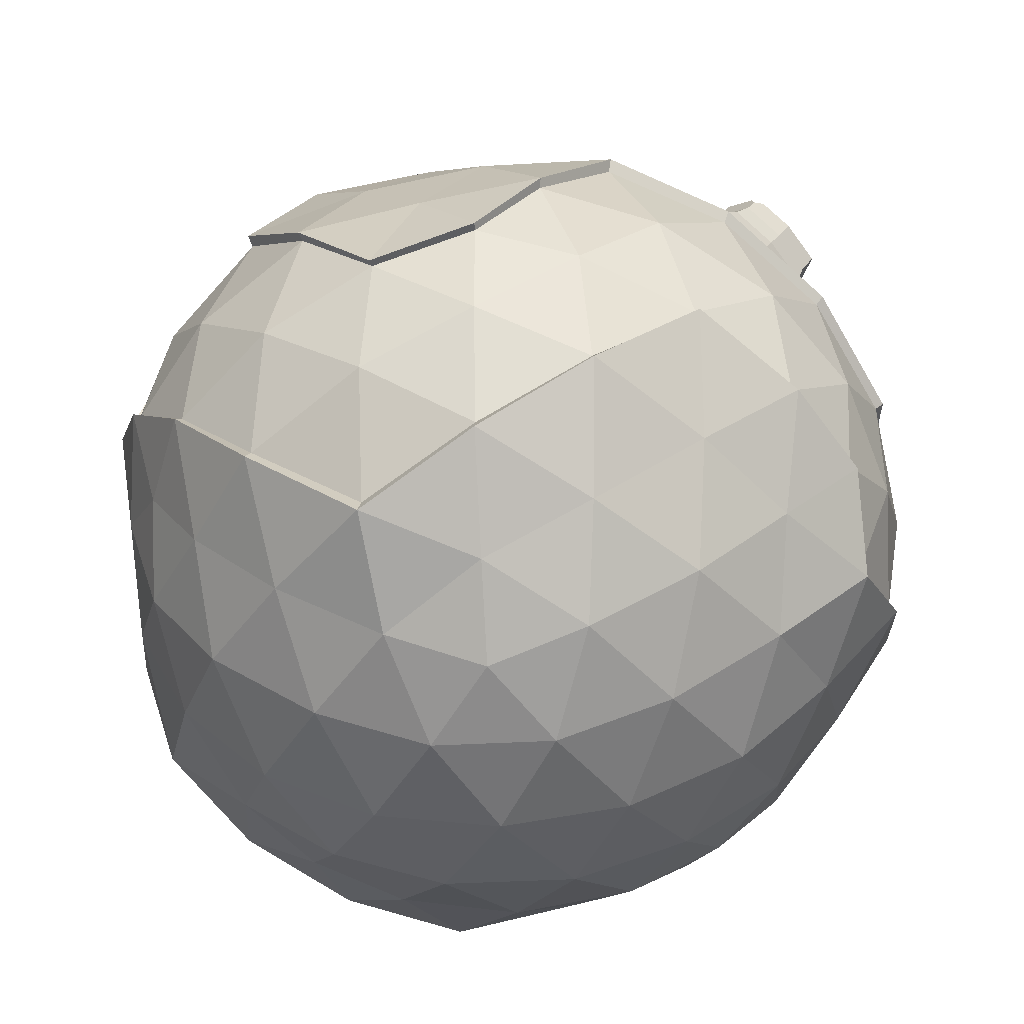
<metadata>
{"format":"obj","ext":"obj","renderer":"f3d","projection":"perspective","resolution":1024,"background":"white","views":[{"elev":-37.2,"azim":94.2,"up":"+Z"}]}
</metadata>
<code>
g default
v -4.259 12.64 5.663
v -4.281 11.18 6.593
v -2.776 13.49 5.38
v -1.127 14.18 5.173
v -2.936 10.47 7.257
v -1.28 11.16 7.34
v 0.5017 14.7 5.077
v 1.682 13.77 5.853
v 0.05853 10.55 7.672
v 1.433 11.44 7.311
v 2.434 12.58 6.735
v -4.673 10.8 5.98
v -4.652 12.4 5.007
v -1.114 14.34 4.936
v -3.01 10.02 7.153
v -1.416 10.92 7.37
v -2.859 13.66 5.104
v 2.349 13.58 5.182
v 0.8359 14.69 4.371
v 2.079 10.75 7.094
v 0.4418 9.93 7.68
v 2.997 12.21 5.981
v -3.723 11.65 6.856
v -3.705 12.84 6.097
v -2.482 13.5 5.858
v -1.143 14.08 5.693
v -2.625 11.07 7.399
v -0.1797 11.13 7.738
v -1.307 11.71 7.22
v 0.9428 11.86 7.442
v 0.1822 14.52 5.618
v 1.146 13.76 6.252
v 1.76 12.79 6.973
v -3.485 12.08 7.262
v -3.469 13.13 6.591
v -2.389 13.72 6.38
v -1.206 14.23 6.234
v -2.515 11.57 7.741
v -0.3548 11.62 8.041
v -1.351 12.13 7.583
v 0.6369 12.27 7.78
v -0.03511 14.61 6.168
v 0.8164 13.95 6.728
v 1.359 13.09 7.365
v -3.229 12.53 7.688
v -3.215 13.43 7.112
v -2.287 13.94 6.93
v -1.271 14.38 6.805
v -2.396 12.09 8.099
v -0.5408 12.14 8.357
v -1.396 12.58 7.964
v 0.3107 12.69 8.133
v -0.2663 14.71 6.749
v 0.4649 14.14 7.23
v 0.9307 13.4 7.776
v -3.1 12.89 8.072
v -3.087 13.7 7.553
v -2.251 14.16 7.389
v -1.335 14.56 7.276
v -2.349 12.5 8.442
v -0.677 12.54 8.674
v -1.448 12.93 8.32
v 0.09051 13.04 8.472
v -0.4295 14.85 7.225
v 0.2295 14.34 7.658
v 0.6493 13.67 8.151
v -3.151 13.93 7.882
v -2.314 14.39 7.719
v -2.412 12.72 8.772
v -1.511 13.16 8.65
v 0.02726 13.26 8.802
v -0.4928 15.08 7.555
v 0.1662 14.57 7.988
v -2.9 13.92 7.931
v -2.176 14.32 7.789
v -2.261 12.88 8.702
v -1.48 13.26 8.596
v -0.148 13.35 8.728
v -0.5984 14.92 7.647
v -0.02763 14.47 8.023
v -2.877 13.1 8.201
v -2.866 13.8 7.752
v -1.254 13.74 8.081
v -2.142 14.2 7.61
v -1.348 14.54 7.512
v -2.226 12.75 8.522
v -0.7782 12.79 8.723
v -1.446 13.13 8.416
v -0.1135 13.22 8.548
v -0.5639 14.8 7.468
v 0.006828 14.35 7.843
v 0.3704 13.77 8.27
v -3.013 13.04 8.475
v -3.144 13.05 8.302
v -3.161 13.28 8.298
v -2.781 13.15 8.445
v -2.901 13.18 8.327
v -2.909 13.36 8.291
v -1.582 14.7 7.628
v -1.373 14.69 7.474
v -1.217 14.84 7.596
v -1.226 14.71 7.683
v -1.369 14.61 7.62
v -1.542 14.59 7.711
v 0.2392 13.79 8.505
v 0.3532 13.83 8.36
v 0.2633 14.01 8.364
v 0.4743 13.77 8.545
v 0.6113 13.81 8.349
v 0.5021 14.03 8.382
v -0.9462 12.98 8.841
v -0.7989 12.86 8.831
v -0.6797 13 8.868
v -0.8944 12.84 8.933
v -0.7149 12.67 8.872
v -0.5867 12.87 8.964
g volcan planeta
f 1 3 17 13
f 3 4 14 17
f 4 7 19 14
f 7 8 18 19
f 8 11 22 18
f 11 10 20 22
f 10 9 21 20
f 9 6 16 21
f 6 5 15 16
f 5 2 12 15
f 2 1 13 12
f 82 81 83
f 84 82 83
f 85 84 83
f 81 86 83
f 88 87 83
f 87 89 83
f 90 83 91
f 92 83 89
f 88 83 86
f 91 83 92
f 85 83 90
f 1 2 23 24
f 3 1 24 25
f 4 3 25 26
f 2 5 27 23
f 6 9 28 29
f 9 10 30 28
f 8 7 31 32
f 10 11 33 30
f 5 6 29 27
f 11 8 32 33
f 7 4 26 31
f 24 23 34 35
f 25 24 35 36
f 26 25 36 37
f 23 27 38 34
f 29 28 39 40
f 28 30 41 39
f 32 31 42 43
f 30 33 44 41
f 27 29 40 38
f 33 32 43 44
f 31 26 37 42
f 35 34 45 46
f 36 35 46 47
f 37 36 47 48
f 34 38 49 45
f 40 39 50 51
f 39 41 52 50
f 43 42 53 54
f 41 44 55 52
f 38 40 51 49
f 44 43 54 55
f 42 37 48 53
f 46 45 56 57
f 47 46 57 58
f 48 47 58 59
f 45 49 60 56
f 51 50 61 62
f 50 52 63 61
f 54 53 64 65
f 52 55 66 63
f 49 51 62 60
f 55 54 65 66
f 53 48 59 64
f 57 56 94 95 67
f 58 57 67 68
f 59 58 68 99 100
f 56 60 69 93 94
f 65 64 72 73
f 60 62 70 69
f 64 59 100 101 72
f 68 67 74 75
f 96 93 69 76
f 73 72 79 80
f 71 108 105 78
f 69 70 77 76
f 75 74 82 84
f 103 104 75 84 85
f 77 111 112 87 88
f 112 113 78 89 87
f 80 79 90 91
f 78 105 106 92 89
f 76 77 88 86
f 106 107 80 91 92
f 79 102 103 85 90
f 97 96 76 86 81
f 74 98 97 81 82
f 67 95 98 74
f 95 94 97 98
f 94 93 96 97
f 104 99 68 75
f 72 101 102 79
f 100 99 104 103
f 101 100 103 102
f 63 66 109 108 71
f 66 65 73 110 109
f 107 110 73 80
f 106 105 108 109
f 107 106 109 110
f 62 61 115 114 70
f 61 63 71 116 115
f 113 116 71 78
f 70 114 111 77
f 112 111 114 115
f 113 112 115 116
g default
v -2.313 5.411 7.099
v -0.8891 5.411 7.511
v -2.315 6.978 7.422
v -1.567 6.978 7.842
v -0.8895 6.978 7.753
v -2.293 3.869 6.333
v -1.439 3.869 6.986
v -0.9065 3.869 6.799
v -2.313 5.411 7.223
v -2.293 3.869 6.458
v -1.439 3.869 7.108
v -0.8891 5.411 7.635
v -0.9065 3.869 6.921
v -2.315 6.978 7.547
v -1.567 6.978 7.964
v -0.8895 6.978 7.878
v -2.314 6.338 7.281
v -2.314 6.338 7.406
v -1.554 6.338 7.876
v -0.8894 6.338 7.769
v -0.8894 6.338 7.645
v -2.301 4.473 6.628
v -2.301 4.473 6.752
v -1.478 4.473 7.362
v -0.8996 4.473 7.195
v -0.8996 4.473 7.071
v -2.313 5.411 7.364
v -2.301 4.473 6.893
v -1.478 4.473 7.503
v -0.8891 5.411 7.776
v -0.8996 4.473 7.336
v -2.314 6.338 7.547
v -1.554 6.338 8.017
v -0.8894 6.338 7.91
v -2.314 5.875 7.206
v -2.314 5.875 7.33
v -2.314 5.875 7.471
v -1.545 5.875 7.981
v -0.8892 5.875 7.859
v -0.8892 5.875 7.718
v -0.8892 5.875 7.593
v -2.307 4.942 6.879
v -2.307 4.942 7.003
v -2.307 4.942 7.144
v -1.506 4.942 7.724
v -0.8943 4.942 7.572
v -0.8943 4.942 7.431
v -0.8943 4.942 7.306
v -2.313 5.411 7.456
v -1.535 5.411 8.005
v -2.307 4.942 7.236
v -1.506 4.942 7.816
v -0.8891 5.411 7.868
v -0.8943 4.942 7.663
v -2.314 5.875 7.563
v -1.545 5.875 8.073
v -0.8892 5.875 7.95
v -2.311 2.851 5.517
v -0.8884 3.124 6.064
v -1.336 3.283 6.287
v -2.293 3.869 6.253
v -0.9065 3.869 6.716
v -2.311 2.851 5.6
v -1.336 3.283 6.37
v -0.8884 3.124 6.147
v -2.315 7.746 7.521
v -0.8898 7.802 7.798
v -1.589 8.208 7.849
v -2.315 6.978 7.342
v -0.8895 6.978 7.673
v -2.315 7.746 7.604
v -1.589 8.208 7.933
v -0.8898 7.802 7.881
v -1.458 3.869 6.532
v -1.458 3.869 6.614
v -1.457 4.473 6.894
v -1.456 4.942 7.136
v -1.456 5.411 7.347
v -1.456 5.875 7.439
v -1.456 6.338 7.5
v -1.456 6.978 7.622
v -1.456 6.978 7.541
g planeta puente
f 166 165 167 168
f 169 166 168 170
f 131 130 134 135
f 132 131 135 136
f 117 158 159 125
f 122 123 127 126
f 123 124 129 127
f 163 164 118 128
f 120 119 130 131
f 119 133 134 130
f 121 120 131 132
f 136 137 121 132
f 134 133 151 152
f 149 148 153 154
f 150 149 154 155
f 156 157 137 136
f 139 138 122 126
f 140 139 126 127
f 141 140 127 129
f 124 142 141 129
f 125 159 160 143
f 139 140 145 144
f 140 141 147 145
f 162 163 128 146
f 135 134 148 149
f 134 152 153 148
f 136 135 149 150
f 155 156 136 150
f 152 151 117 125
f 153 152 125 143
f 172 171 165 166
f 173 172 166 169
f 128 156 155 146
f 118 157 156 128
f 159 158 138 139
f 160 159 139 144
f 161 160 144 145
f 162 161 145 147
f 141 163 162 147
f 141 142 164 163
f 143 160 167 165
f 160 161 168 167
f 161 162 170 168
f 162 146 169 170
f 154 153 171 172
f 153 143 165 171
f 155 154 172 173
f 146 155 173 169
f 123 122 179 180
f 124 123 180 181
f 177 190 176 174
f 177 174 179 122
f 174 176 180 179
f 176 175 181 180
f 175 178 124 181
f 187 119 120 188
f 188 120 121 189
f 184 183 186 198
f 182 185 119 187
f 184 182 187 188
f 186 183 189 121
f 183 184 188 189
f 124 191 192 142
f 192 193 164 142
f 193 194 118 164
f 194 195 157 118
f 195 196 137 157
f 196 197 121 137
f 197 198 186 121
f 190 191 124 178
f 177 122 191 190
f 192 191 122 138
f 138 158 193 192
f 158 117 194 193
f 117 151 195 194
f 151 133 196 195
f 133 119 197 196
f 119 185 198 197
f 176 190 178 175
f 184 198 185 182
g default
v 2.242 12.45 6.282
v 0.7766 13.67 5.749
v 0.553 11.8 7.088
v -3.519 11.66 6.417
v -1.318 12.93 6.365
v -5.219 12.25 4.756
v -5.222 10.2 5.888
v -3.273 13.72 4.943
v -1.033 14.66 4.658
v -3.446 9.489 7.181
v -1.501 10.75 7.461
v 1.28 14.99 3.93
v 2.914 13.67 4.875
v 0.6364 9.605 7.788
v 2.553 10.64 7.041
v 4.012 11.8 5.673
v -3.231 13.56 4.694
v -5.177 12.08 4.507
v -0.9916 14.5 4.409
v 1.322 14.83 3.681
v 2.956 13.51 4.626
v 4.054 11.64 5.424
v 2.594 10.48 6.792
v 0.6779 9.443 7.539
v -1.46 10.59 7.212
v -3.405 9.327 6.932
v -5.181 10.04 5.639
g planeta isla_volcan
f 204 205 202
f 204 202 206
f 206 202 203
f 206 203 207
f 207 203 200
f 205 208 202
f 202 208 209
f 202 209 203
f 203 209 201
f 203 201 200
f 200 201 199
f 207 200 210
f 200 199 211
f 200 211 210
f 209 212 201
f 212 213 201
f 201 213 199
f 211 199 214
f 199 213 214
f 204 206 215 216
f 206 207 217 215
f 207 210 218 217
f 210 211 219 218
f 211 214 220 219
f 214 213 221 220
f 213 212 222 221
f 212 209 223 222
f 209 208 224 223
f 208 205 225 224
f 205 204 216 225
g default
v -7.22 11.63 -2.467
v -7.726 9.373 -3.063
v -5.961 13.76 -1.584
v -4.294 15.19 -0.656
v -8.308 8.174 0.4187
v -7.86 10.31 1.365
v -6.601 12.44 2.248
v -4.875 13.99 2.826
v -8.086 6.234 -0.9112
v -6.601 3.904 2.248
v -5.797 2.355 0.6934
v -6.845 6.039 3.711
v -5.319 6.234 5.485
v -7.22 4.72 -2.467
v -5.961 2.585 -1.584
v -4.72 4.577 -5.762
v -3.456 2.829 -4.784
v -6.825 8.174 -4.835
v -5.171 6.855 -6.32
v -2.27 15.9 -1.64
v 0.1629 15.9 -2.579
v 2.337 15.19 -3.217
v 3.704 15.08 -1.731
v -2.802 15.19 2.794
v -3.468 6.975 6.784
v -3.305 2.585 4.56
v -1.267 3.4 5.988
v -2.802 1.156 2.794
v 0.9002 2.638 5.39
v -2.27 0.4502 -1.64
v -2.443 0.4147 0.6422
v -1.814 1.505 -3.866
v -0.6278 15.9 2.157
v 1.805 15.9 1.217
v 3.643 14.74 2.506
v -1.512 8.174 7.452
v 0.7698 6.855 7.417
v 2.751 5.776 6.688
v 1.805 0.4502 1.217
v 3.829 1.156 0.2332
v 1.409 1.266 3.585
v 7.254 8.174 -3.103
v 7.395 10.31 -1.788
v 6.79 12.23 -0.3187
v 5.332 13.99 -1.116
v 5.101 12.95 3.529
v 6.038 10.68 4.186
v 7.261 9.373 2.64
v 7.778 8.174 1.126
v 4.255 4.577 5.339
v 5.101 3.4 3.529
v 6.756 4.72 2.044
v 5.332 2.355 -1.116
v 7.621 6.234 0.4884
v 6.136 3.904 -2.671
v 6.381 6.039 -4.134
v -2.753 12.29 -6.285
v -4.837 8.172 6.199
v -2.753 4.06 -6.285
v 4.368 8.172 -6.451
v 3.8 15.22 -1.849
v 3.572 1.518 -1.682
v 7.937 8.173 1.162
v -7.857 9.396 -3.18
v -6.25 10.59 -4.503
v -4.522 11.64 -5.676
v -4.372 15.33 -0.6439
v -3.952 14.5 -2.831
v -3.425 13.51 -4.877
v -7.345 11.69 -2.549
v -6.066 13.87 -1.619
v -5.352 12.77 -3.85
v -8.476 8.173 0.5301
v -7.475 8.172 2.835
v -6.278 8.172 4.841
v -5.181 10.04 5.639
v -5.177 12.08 4.507
v -4.991 14.11 3.066
v -8.027 10.35 1.534
v -6.64 10.23 3.866
v -6.748 12.53 2.464
v -8.24 6.196 -0.8871
v -7.007 4.261 0.03188
v -5.916 2.241 0.8037
v -5.464 6.196 5.901
v -7.602 6.116 1.514
v -6.748 3.821 2.464
v -7.009 5.997 4.024
v -4.768 4.507 -6.075
v -3.606 2.529 -5.23
v -7.345 4.652 -2.549
v -6.066 2.476 -1.619
v -3.063 10.48 -7.044
v -3.195 8.172 -7.366
v -3.063 5.863 -7.044
v -6.924 8.173 -5.073
v -4.954 9.443 -6.234
v -5.224 6.828 -6.666
v -1.287 13.51 -5.751
v 0.5227 14.5 -4.661
v 2.416 15.33 -3.419
v -1.791 14.83 -3.932
v -2.298 16.05 -1.707
v 0.192 16.05 -2.725
v -2.875 15.33 3.017
v -0.9916 14.5 4.409
v -3.405 9.327 6.932
v -1.46 10.59 7.212
v -3.231 13.56 4.694
v -3.584 6.951 7.268
v -2.875 1.019 3.017
v -0.9916 1.844 4.409
v 0.8848 2.529 5.753
v -3.401 2.476 4.9
v -1.332 3.307 6.405
v -2.492 0.2633 0.724
v -0.2345 0.3499 -0.1258
v 1.903 0.6986 -0.9999
v -1.287 2.84 -5.751
v 0.5227 1.844 -4.661
v 2.265 1.412 -3.166
v -2.298 0.2994 -1.707
v -1.877 1.131 -4.23
v 0.1636 0.7328 -2.51
v -1.064 4.708 -7.09
v 0.9907 5.755 -7.464
v 2.936 7.018 -7.183
v -1.064 11.64 -7.09
v 0.9907 10.59 -7.464
v 2.936 9.327 -7.183
v -1.147 6.902 -7.79
v -1.147 9.443 -7.79
v 1.054 8.172 -7.842
v 4.265 13.78 -3.213
v 4.708 12.08 -4.759
v 4.712 10.04 -5.891
v 0.8077 12.77 -6.368
v 2.762 13.56 -4.946
v 3.008 11.5 -6.419
v 2.956 13.51 4.626
v 3.706 14.87 2.662
v -0.6506 16.05 2.322
v 1.322 14.83 3.681
v 1.839 16.05 1.304
v 2.764 5.729 7.121
v 2.726 8.172 7.115
v 2.594 10.48 6.792
v -1.593 8.173 7.965
v 0.7364 6.828 7.911
v 0.6779 9.443 7.539
v 3.913 1.019 0.2416
v -0.6325 0.7328 2.258
v 1.839 0.2994 1.304
v 1.418 1.131 3.828
v 4.712 6.304 -5.891
v 4.708 4.261 -4.759
v 4.265 2.567 -3.213
v 0.8077 3.574 -6.368
v 3.008 4.845 -6.419
v 2.762 2.789 -4.946
v 5.809 8.172 -5.092
v 7.434 8.173 -3.335
v 5.458 14.11 -1.206
v 6.939 12.31 -0.3681
v 6.171 10.23 -4.118
v 5.925 12.29 -2.644
v 7.568 10.35 -1.936
v 4.054 11.64 5.424
v 6.137 10.73 4.432
v 7.398 9.396 2.778
v 5.187 13.04 3.74
v 4.309 4.507 5.673
v 5.781 5.755 4.252
v 6.972 7.018 2.689
v 4.485 9.443 5.982
v 4.485 6.902 5.982
v 6.091 8.172 4.477
v 5.458 2.241 -1.206
v 7.781 6.196 0.4847
v 5.187 3.307 3.74
v 6.886 4.652 2.147
v 6.29 3.821 -2.867
v 6.55 5.997 -4.426
g planeta tierra1
f 289 295 290
f 295 296 297
f 295 297 290
f 290 297 291
f 296 292 293
f 296 293 297
f 297 293 294
f 297 294 291
f 291 294 282
f 298 299 304
f 299 300 305
f 299 305 304
f 304 305 306
f 300 283 301
f 300 301 305
f 305 301 302
f 305 302 306
f 306 302 303
f 307 308 311
f 307 311 298
f 298 311 299
f 308 309 312
f 308 312 311
f 311 312 313
f 311 313 299
f 299 313 300
f 313 310 300
f 300 310 283
f 307 316 308
f 316 317 308
f 308 317 309
f 314 284 315
f 289 290 321
f 290 291 322
f 290 322 321
f 321 322 323
f 291 282 318
f 291 318 322
f 322 318 319
f 322 319 323
f 323 319 320
f 323 320 314
f 314 320 284
f 282 294 324
f 294 293 327
f 294 327 324
f 324 327 325
f 293 292 328
f 293 328 327
f 327 328 329
f 327 329 325
f 325 329 326
f 303 302 334
f 303 334 330
f 330 334 331
f 301 283 332
f 283 310 335
f 339 336 337
f 339 337 340
f 340 337 338
f 341 347 342
f 347 348 349
f 347 349 342
f 342 349 343
f 315 284 344
f 315 344 348
f 348 344 345
f 348 345 349
f 349 345 346
f 349 346 343
f 343 346 287
f 284 320 350
f 320 319 356
f 320 356 350
f 350 356 351
f 319 318 357
f 319 357 356
f 356 357 358
f 356 358 351
f 351 358 352
f 318 282 353
f 318 353 357
f 357 353 354
f 357 354 358
f 358 354 355
f 358 355 352
f 352 355 285
f 282 324 353
f 324 325 362
f 324 362 353
f 353 362 354
f 325 326 363
f 325 363 362
f 362 363 364
f 362 364 354
f 354 364 355
f 326 286 359
f 326 359 363
f 363 359 360
f 363 360 364
f 364 360 361
f 364 361 355
f 355 361 285
f 330 331 367
f 331 368 367
f 367 368 369
f 368 365 366
f 368 366 369
f 283 335 332
f 335 373 332
f 332 373 333
f 373 374 375
f 373 375 333
f 374 370 371
f 374 371 375
f 375 371 372
f 341 342 377
f 341 377 336
f 336 377 337
f 342 343 378
f 342 378 377
f 377 378 379
f 377 379 337
f 337 379 338
f 343 287 376
f 343 376 378
f 284 350 344
f 350 351 383
f 350 383 344
f 344 383 345
f 351 352 384
f 351 384 383
f 383 384 385
f 383 385 345
f 345 385 346
f 352 285 380
f 352 380 384
f 384 380 381
f 384 381 385
f 385 381 382
f 385 382 346
f 346 382 287
f 285 361 386
f 361 360 390
f 361 390 386
f 386 390 387
f 360 359 391
f 360 391 390
f 390 391 392
f 390 392 387
f 359 286 388
f 359 388 391
f 391 388 389
f 391 389 392
f 366 365 396
f 365 393 396
f 396 393 394
f 372 371 400
f 372 400 393
f 393 400 394
f 371 370 401
f 371 401 400
f 400 401 402
f 400 402 394
f 394 402 395
f 370 397 401
f 401 397 398
f 401 398 402
f 402 398 399
f 402 399 395
f 395 399 288
f 397 405 398
f 405 406 398
f 398 406 399
f 376 287 403
f 406 404 399
f 399 404 288
f 287 382 403
f 382 381 407
f 382 407 403
f 381 380 408
f 381 408 407
f 380 285 386
f 380 386 408
f 408 386 387
f 251 253 336 339
f 253 256 341 336
f 256 255 347 341
f 255 257 348 347
f 257 242 315 348
f 242 241 314 315
f 241 244 323 314
f 244 243 321 323
f 243 227 289 321
f 227 226 295 289
f 226 228 296 295
f 228 229 292 296
f 229 245 328 292
f 245 246 329 328
f 246 247 326 329
f 247 248 286 326
f 248 270 388 286
f 270 269 389 388
f 269 268 392 389
f 268 267 387 392
f 267 281 408 387
f 281 280 407 408
f 280 278 403 407
f 278 265 376 403
f 265 264 378 376
f 264 266 379 378
f 266 254 338 379
f 254 252 340 338
f 252 251 339 340
f 230 234 307 298
f 234 239 316 307
f 239 240 317 316
f 240 236 309 317
f 236 235 312 309
f 235 237 313 312
f 237 238 310 313
f 238 250 335 310
f 250 261 373 335
f 261 262 374 373
f 262 263 370 374
f 263 275 397 370
f 275 276 405 397
f 276 277 406 405
f 277 279 404 406
f 279 274 288 404
f 274 273 395 288
f 273 272 394 395
f 272 271 396 394
f 271 260 366 396
f 260 259 369 366
f 259 258 367 369
f 258 249 330 367
f 249 233 303 330
f 233 232 306 303
f 232 231 304 306
f 231 230 298 304
g default
v -8.243 8.174 -1.549
v -4.168 15.08 1.309
v -4.168 1.266 1.309
v 2.424 3.904 5.932
v -8.086 10.11 -0.9112
v -7.254 12.23 -0.1041
v -5.797 13.99 0.6934
v -4.875 2.355 2.826
v -5.324 4.113 4.359
v -7.726 6.975 -3.063
v -6.502 5.664 -4.608
v -4.108 1.604 -2.929
v -4.294 1.156 -0.656
v -5.566 3.4 -3.952
v -2.443 15.93 0.6422
v -0.2324 16.3 -0.2114
v 1.978 15.93 -1.065
v -1.449 5.664 7.077
v 0.6782 4.577 6.72
v -3.549 4.72 6.023
v 3.829 15.19 0.2332
v 3.643 1.604 2.506
v 3.111 2.638 4.537
v 7.843 8.174 -0.8415
v 7.621 10.11 0.4884
v 5.497 13.76 1.161
v 6.756 11.63 2.044
v 6.79 4.113 -0.3187
v 5.497 2.585 1.161
v 7.395 6.039 -1.788
v -7.22 11.63 -2.467
v -7.726 9.373 -3.063
v -5.961 13.76 -1.584
v -4.294 15.19 -0.656
v -8.308 8.174 0.4187
v -7.86 10.31 1.365
v -6.601 12.44 2.248
v -4.875 13.99 2.826
v -8.086 6.234 -0.9112
v -6.601 3.904 2.248
v -5.797 2.355 0.6934
v -6.845 6.039 3.711
v -5.319 6.234 5.485
v -7.22 4.72 -2.467
v -5.961 2.585 -1.584
v -4.72 4.577 -5.762
v -3.456 2.829 -4.784
v -6.825 8.174 -4.835
v -5.171 6.855 -6.32
v -2.27 15.9 -1.64
v 0.1629 15.9 -2.579
v 2.337 15.19 -3.217
v 3.704 15.08 -1.731
v -2.802 15.19 2.794
v -3.468 6.975 6.784
v -3.305 2.585 4.56
v -1.267 3.4 5.988
v -2.802 1.156 2.794
v 0.9002 2.638 5.39
v -2.27 0.4502 -1.64
v -2.443 0.4147 0.6422
v -1.814 1.505 -3.866
v -0.6278 15.9 2.157
v 1.805 15.9 1.217
v 3.643 14.74 2.506
v -1.512 8.174 7.452
v 0.7698 6.855 7.417
v 2.751 5.776 6.688
v 1.805 0.4502 1.217
v 3.829 1.156 0.2332
v 1.409 1.266 3.585
v 7.254 8.174 -3.103
v 7.395 10.31 -1.788
v 6.79 12.23 -0.3187
v 5.332 13.99 -1.116
v 5.101 12.95 3.529
v 6.038 10.68 4.186
v 7.261 9.373 2.64
v 7.778 8.174 1.126
v 4.255 4.577 5.339
v 5.101 3.4 3.529
v 6.756 4.72 2.044
v 5.332 2.355 -1.116
v 7.621 6.234 0.4884
v 6.136 3.904 -2.671
v 6.381 6.039 -4.134
g planeta rio
f 409 413 440
f 413 414 439
f 413 439 440
f 414 415 441
f 414 441 439
f 415 410 442
f 415 442 441
f 409 443 413
f 443 444 413
f 413 444 414
f 444 445 414
f 414 445 415
f 445 446 415
f 415 446 410
f 409 447 443
f 449 411 416
f 449 416 448
f 448 416 417
f 448 417 450
f 450 417 451
f 409 418 447
f 418 419 452
f 418 452 447
f 419 454 422
f 419 422 452
f 452 422 453
f 454 455 422
f 422 455 420
f 422 420 453
f 453 420 421
f 453 421 449
f 449 421 411
f 409 440 418
f 440 456 418
f 418 456 419
f 456 457 419
f 419 457 454
f 442 410 423
f 442 423 458
f 458 423 424
f 458 424 459
f 459 424 425
f 459 425 460
f 460 425 461
f 410 446 462
f 451 417 428
f 451 428 463
f 463 428 426
f 417 416 464
f 417 464 428
f 428 464 465
f 428 465 426
f 426 465 427
f 416 411 466
f 416 466 464
f 465 467 427
f 427 467 412
f 411 421 469
f 421 420 468
f 421 468 469
f 420 455 470
f 420 470 468
f 410 462 423
f 462 471 423
f 423 471 424
f 471 472 424
f 424 472 425
f 472 473 429
f 472 429 425
f 425 429 461
f 463 426 474
f 426 427 475
f 426 475 474
f 427 412 476
f 427 476 475
f 411 469 466
f 477 478 430
f 477 430 479
f 479 430 431
f 479 431 467
f 467 431 412
f 480 481 432
f 481 482 433
f 481 433 432
f 432 433 487
f 461 429 483
f 429 473 434
f 429 434 483
f 483 434 482
f 473 484 434
f 434 484 435
f 434 435 482
f 482 435 433
f 484 485 435
f 435 485 486
f 435 486 433
f 433 486 487
f 476 412 488
f 412 431 488
f 431 430 489
f 431 489 488
f 430 478 437
f 430 437 489
f 489 437 490
f 478 491 437
f 437 491 436
f 437 436 490
f 490 436 492
f 491 493 436
f 493 494 438
f 493 438 436
f 436 438 492
f 494 480 438
f 438 480 432
f 438 432 492
f 492 432 487

</code>
